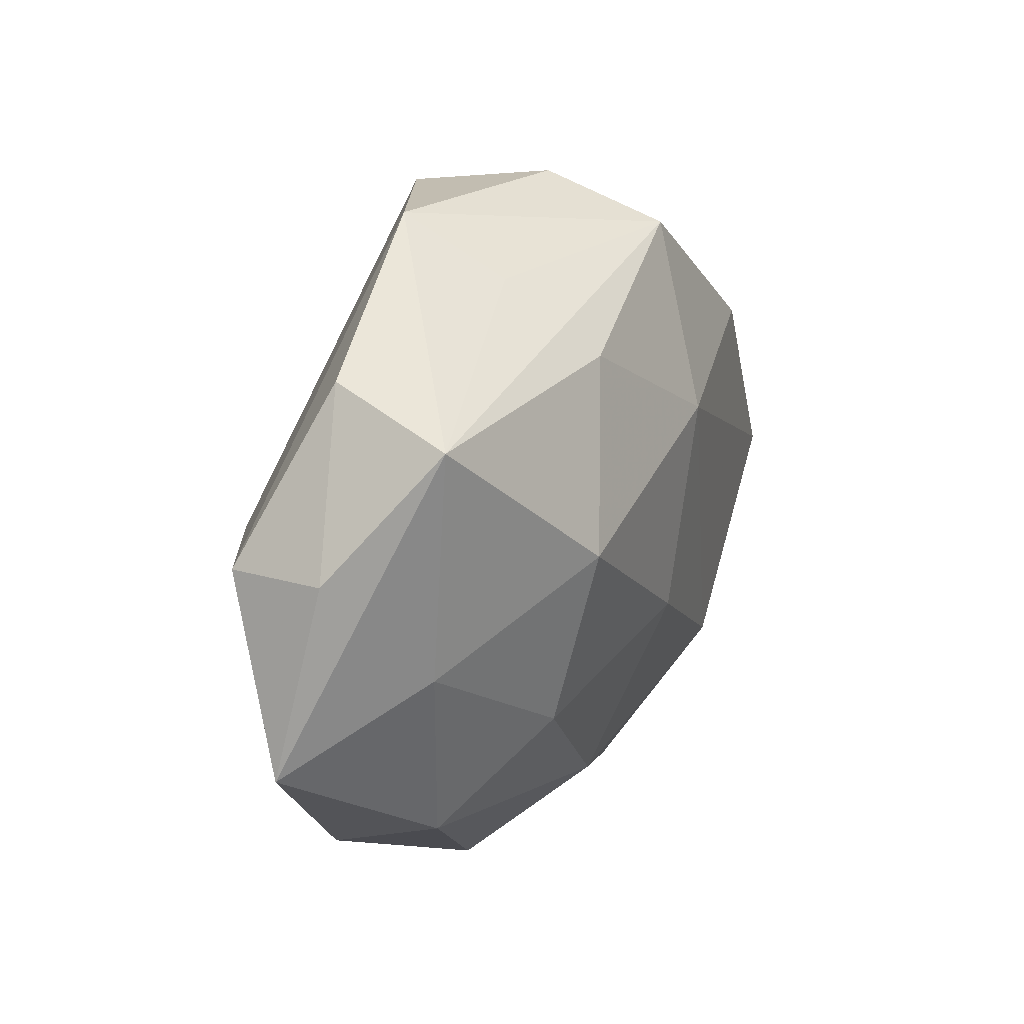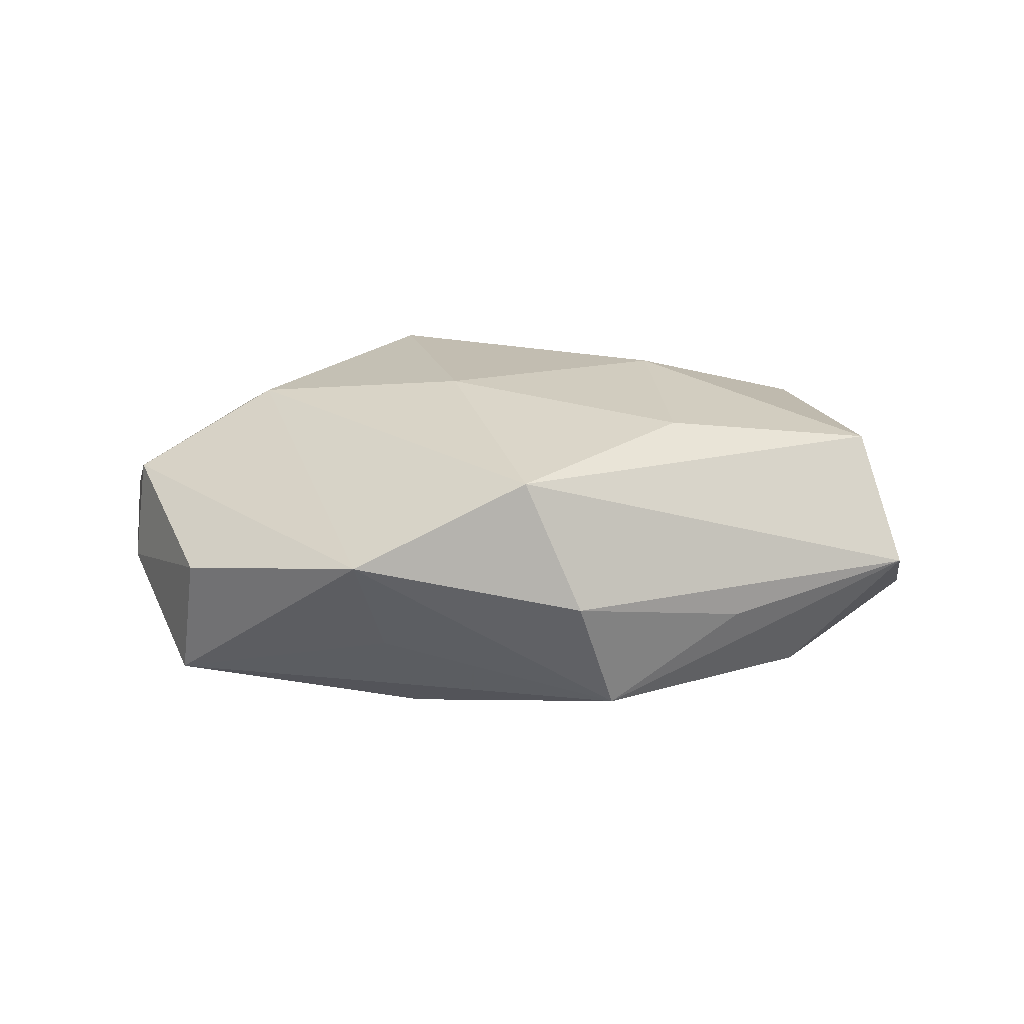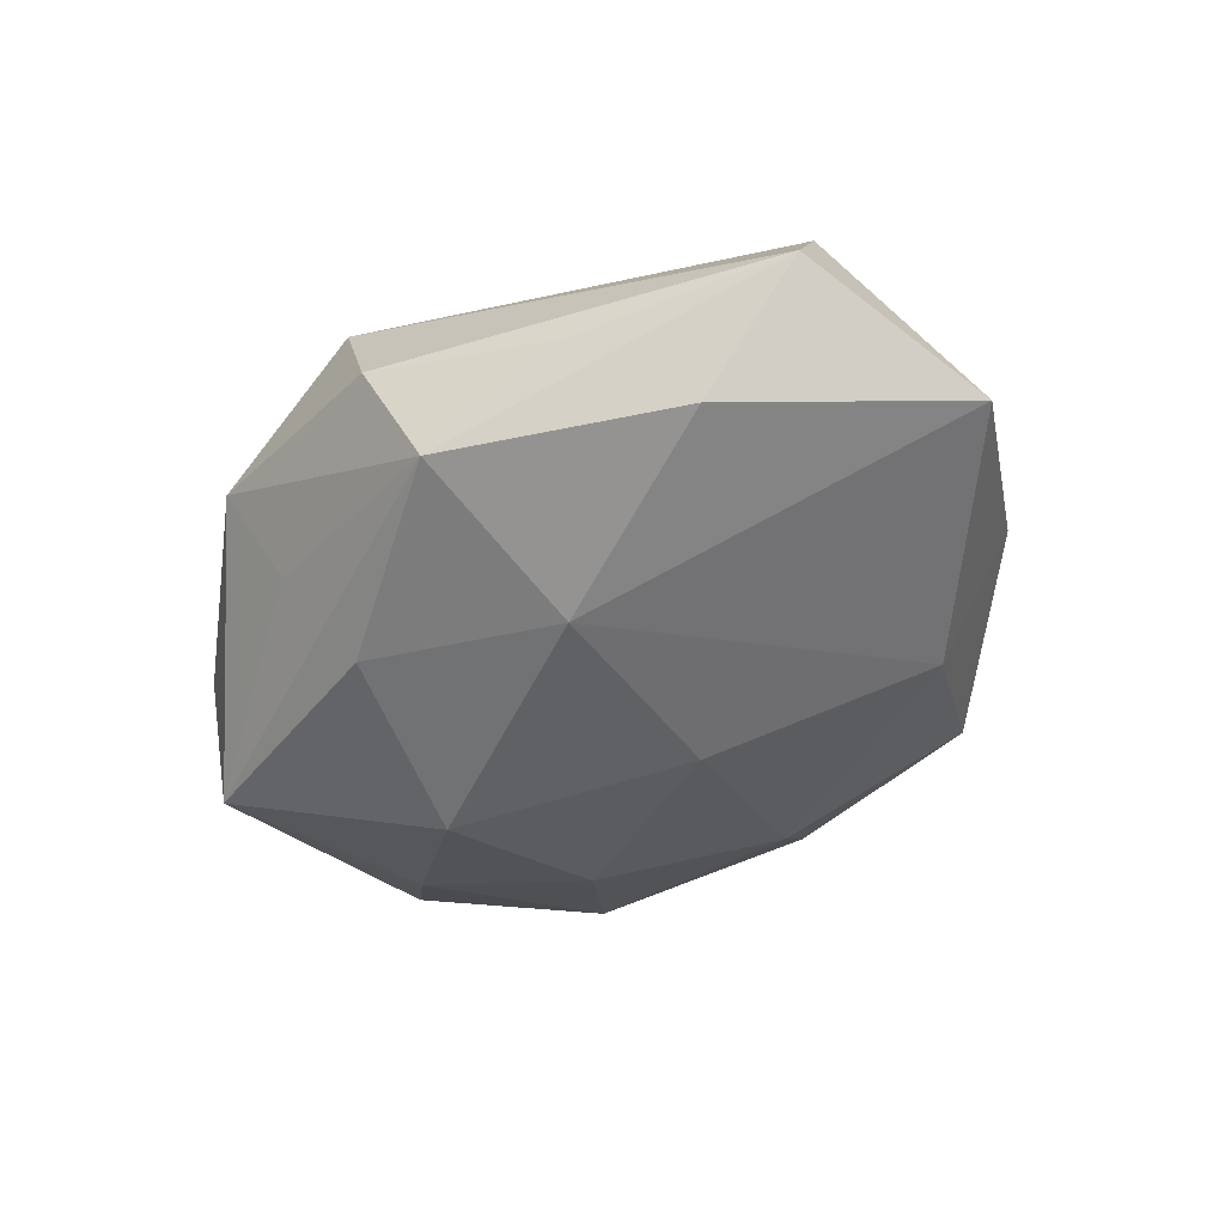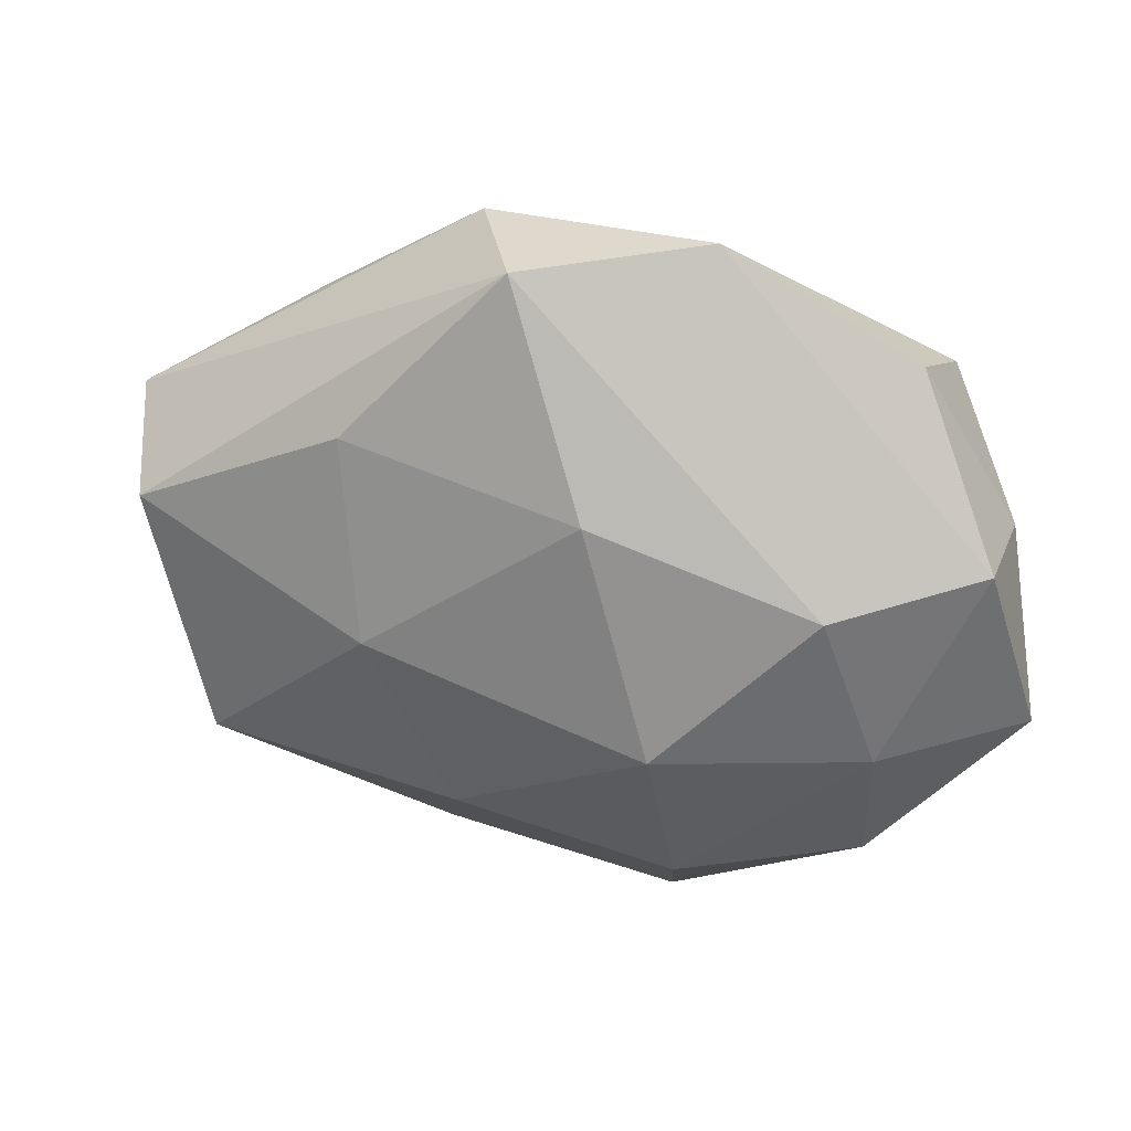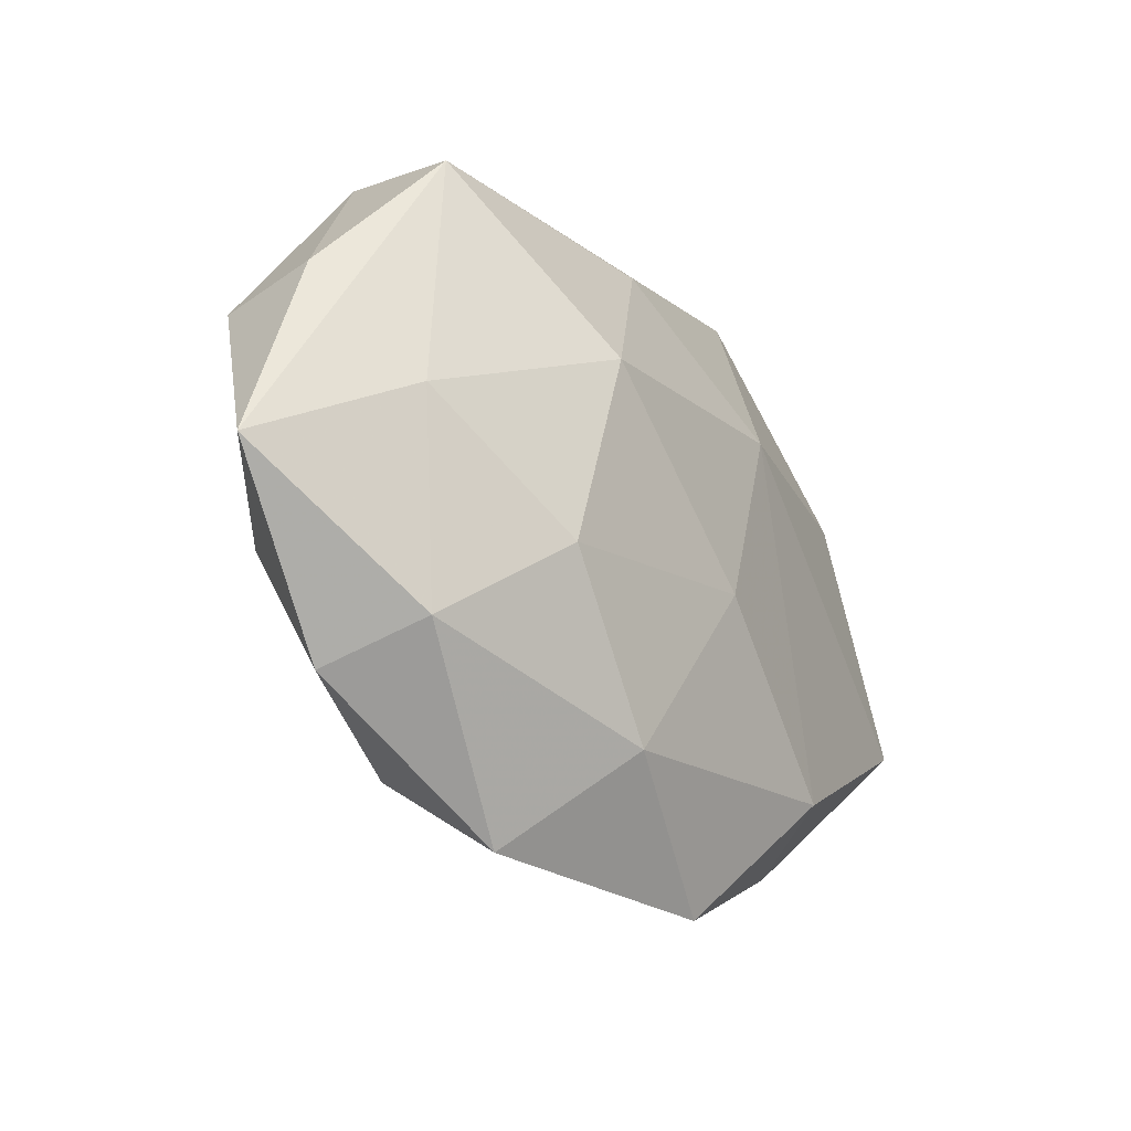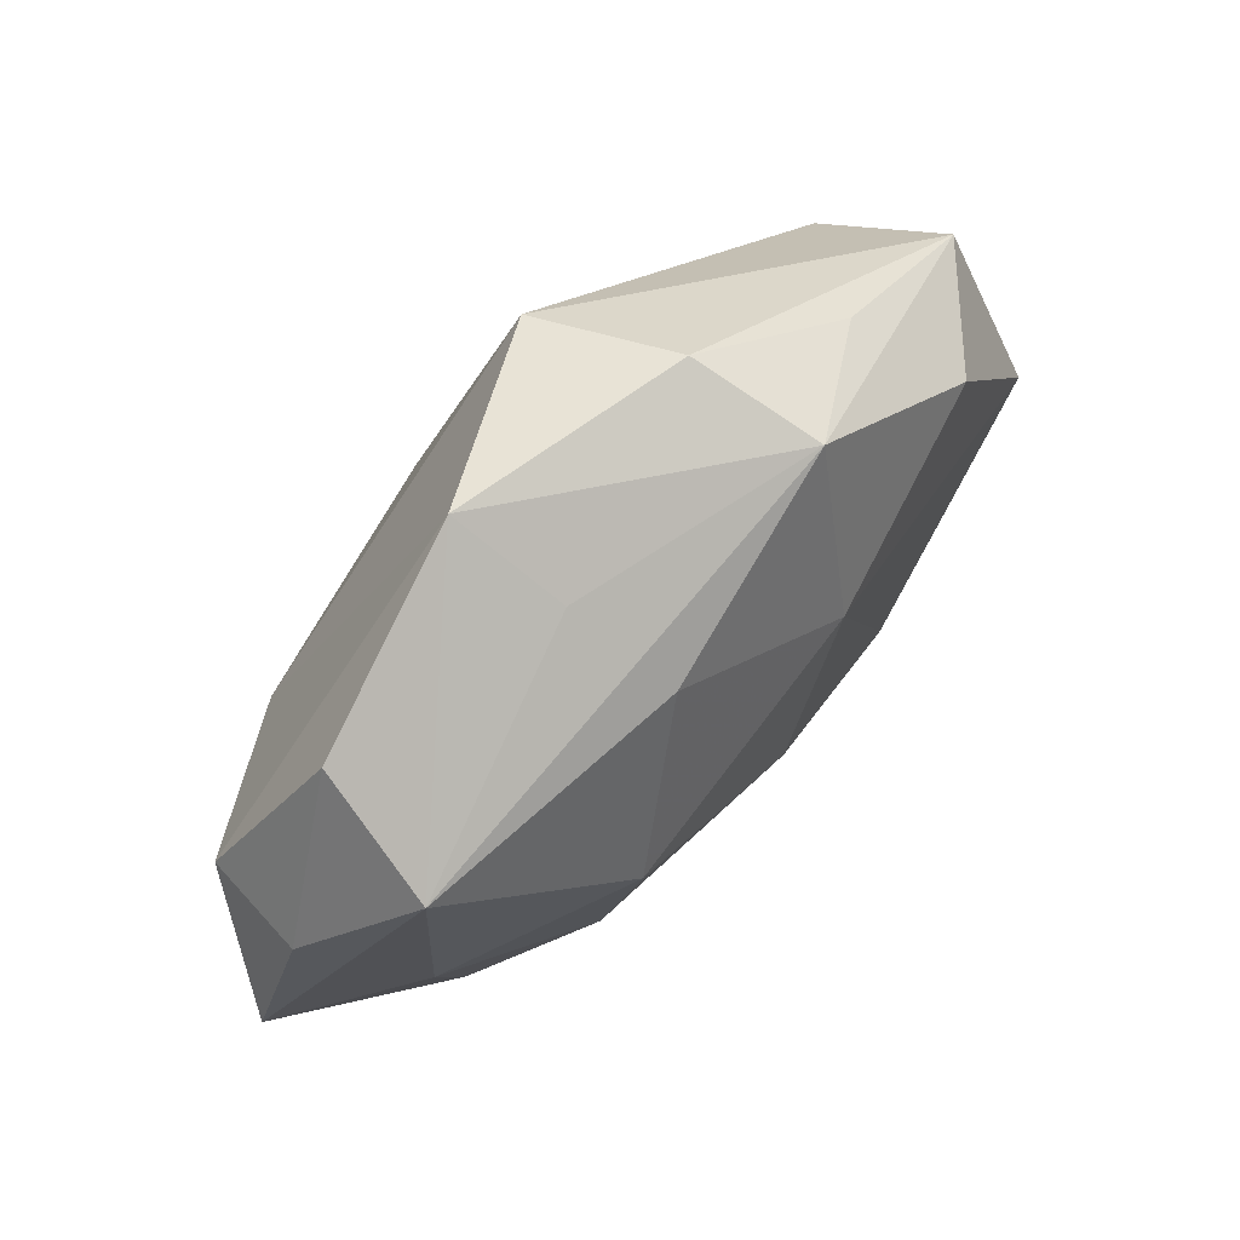
<metadata>
{"format":"obj","ext":"obj","renderer":"f3d","projection":"perspective","resolution":1024,"background":"white","views":[{"elev":21.5,"azim":118.0,"up":"+Y"},{"elev":15.6,"azim":-178.6,"up":"+Z"},{"elev":-48.6,"azim":-129.9,"up":"+Z"},{"elev":27.3,"azim":13.5,"up":"+Y"},{"elev":-33.2,"azim":125.6,"up":"+Y"},{"elev":64.2,"azim":132.4,"up":"+Y"}]}
</metadata>
<code>
v 0.01095 0.02558 0.00292
v -0.03205 0.0101 -0.0008167
v -0.008417 0.022 -0.008696
v -0.005678 -0.01515 0.01086
v -0.02918 0.005341 0.008453
v 0.01335 0.002887 -0.01427
v -0.00653 0.008081 -0.01317
v 0.008223 -0.02764 -0.0004074
v 0.009163 0.02112 -0.004407
v -0.02465 -0.01289 0.008464
v -0.002342 -0.007187 -0.0129
v 0.02018 0.002747 0.01154
v 0.02291 -0.02005 0.00269
v -0.03432 -0.004107 -0.006962
v -0.02441 -0.0169 -0.0009282
v 0.0247 0.01711 0.0003338
v -0.02331 0.01104 -0.008891
v 0.03401 -0.009179 0.0002609
v 0.004187 0.009083 0.01371
v 0.01371 -0.01069 -0.01091
v 0.02109 -0.01787 -0.005066
v -0.01756 -0.01609 -0.0096
v -0.0102 -0.02637 -0.003719
v 0.03149 0.00492 -0.002252
v -0.00179 0.02475 0.009321
v -0.01325 0.01265 0.0112
v 0.02613 0.01393 -0.009021
v 0.006983 0.01571 -0.01108
v 0.03069 0.004482 0.005421
v 0.002949 -0.02038 -0.008571
v 0.02537 -0.003434 -0.007466
v -0.01821 0.01814 -0.002825
v 0.008962 -0.007989 0.01424
v 0.02369 -0.009498 0.007925
v -0.01147 -0.001766 0.0133
v 0.009787 -0.02062 0.008007
v -0.005906 0.02564 -0.0001695
f 12 1 25
f 28 7 3
f 6 7 28
f 3 2 32
f 37 1 3
f 25 1 37
f 3 32 37
f 37 2 25
f 37 32 2
f 3 7 17
f 17 7 14
f 17 2 3
f 14 2 17
f 21 18 13
f 14 7 22
f 3 1 9
f 6 28 27
f 27 1 16
f 27 9 1
f 27 28 3
f 3 9 27
f 13 18 34
f 16 1 29
f 1 12 29
f 12 34 29
f 29 34 18
f 25 2 5
f 5 2 14
f 14 10 5
f 15 10 14
f 23 10 15
f 14 22 15
f 15 22 23
f 8 21 13
f 11 7 6
f 11 22 7
f 6 27 31
f 31 27 18
f 18 21 31
f 13 34 36
f 36 8 13
f 18 27 24
f 24 29 18
f 24 27 16
f 16 29 24
f 35 5 10
f 20 11 6
f 6 31 20
f 20 31 21
f 4 35 10
f 8 36 4
f 4 10 23
f 23 8 4
f 19 12 25
f 25 5 26
f 5 35 26
f 26 19 25
f 35 19 26
f 22 11 30
f 11 20 30
f 23 22 30
f 30 8 23
f 21 8 30
f 30 20 21
f 35 4 33
f 12 19 33
f 33 19 35
f 33 4 36
f 33 34 12
f 33 36 34

</code>
